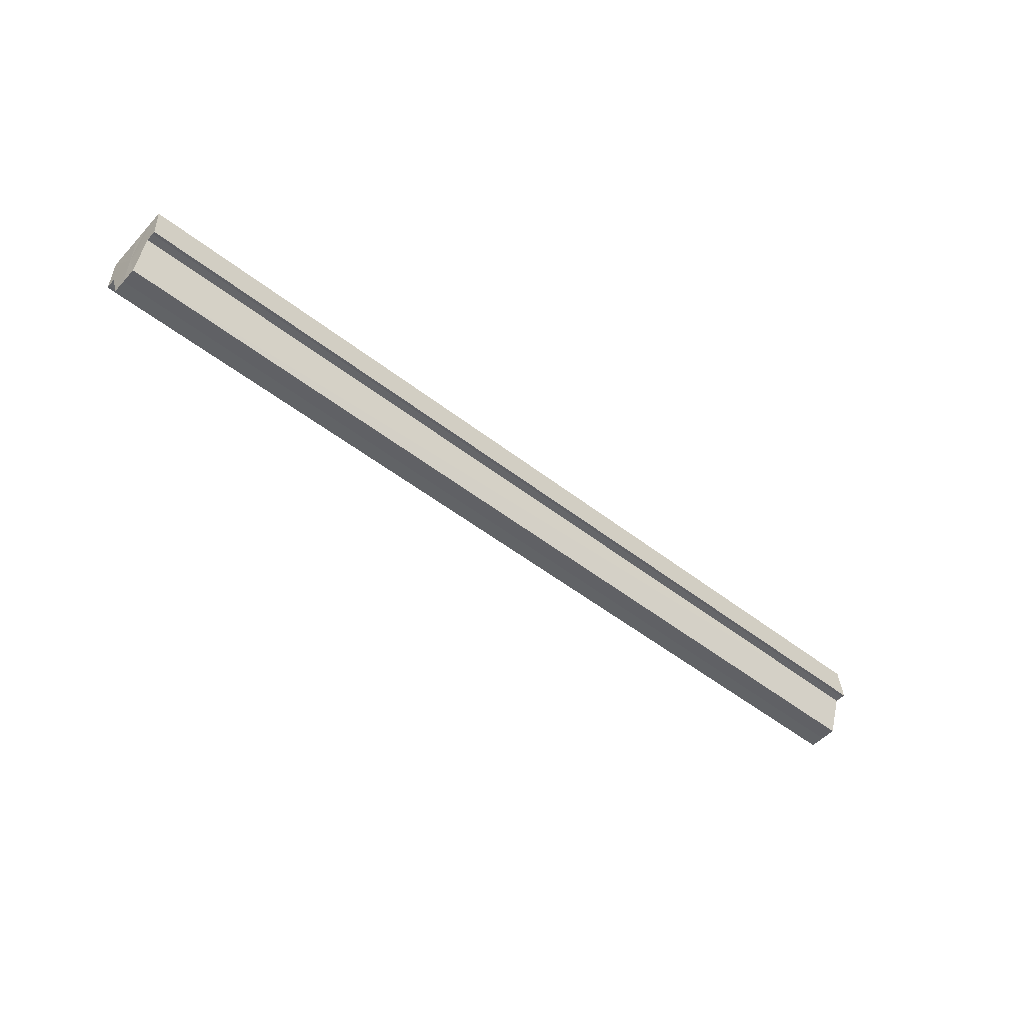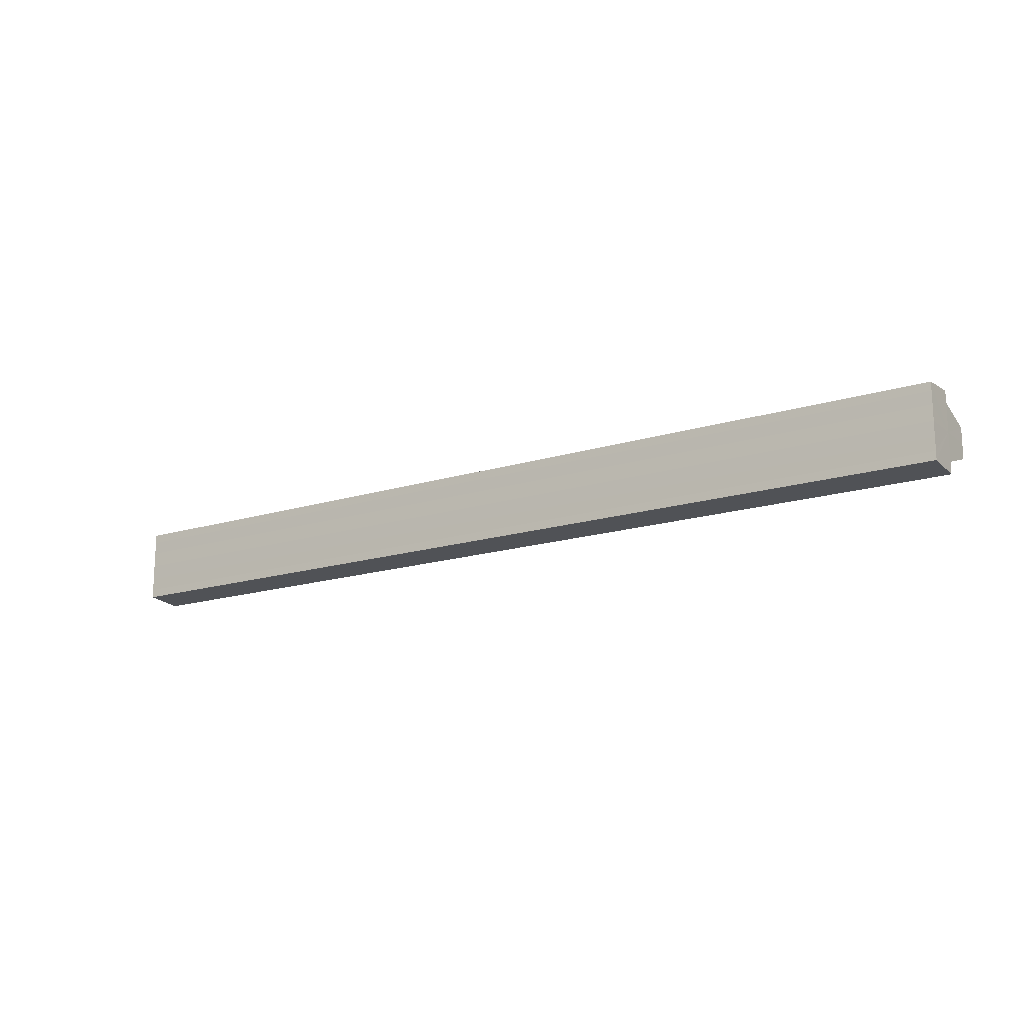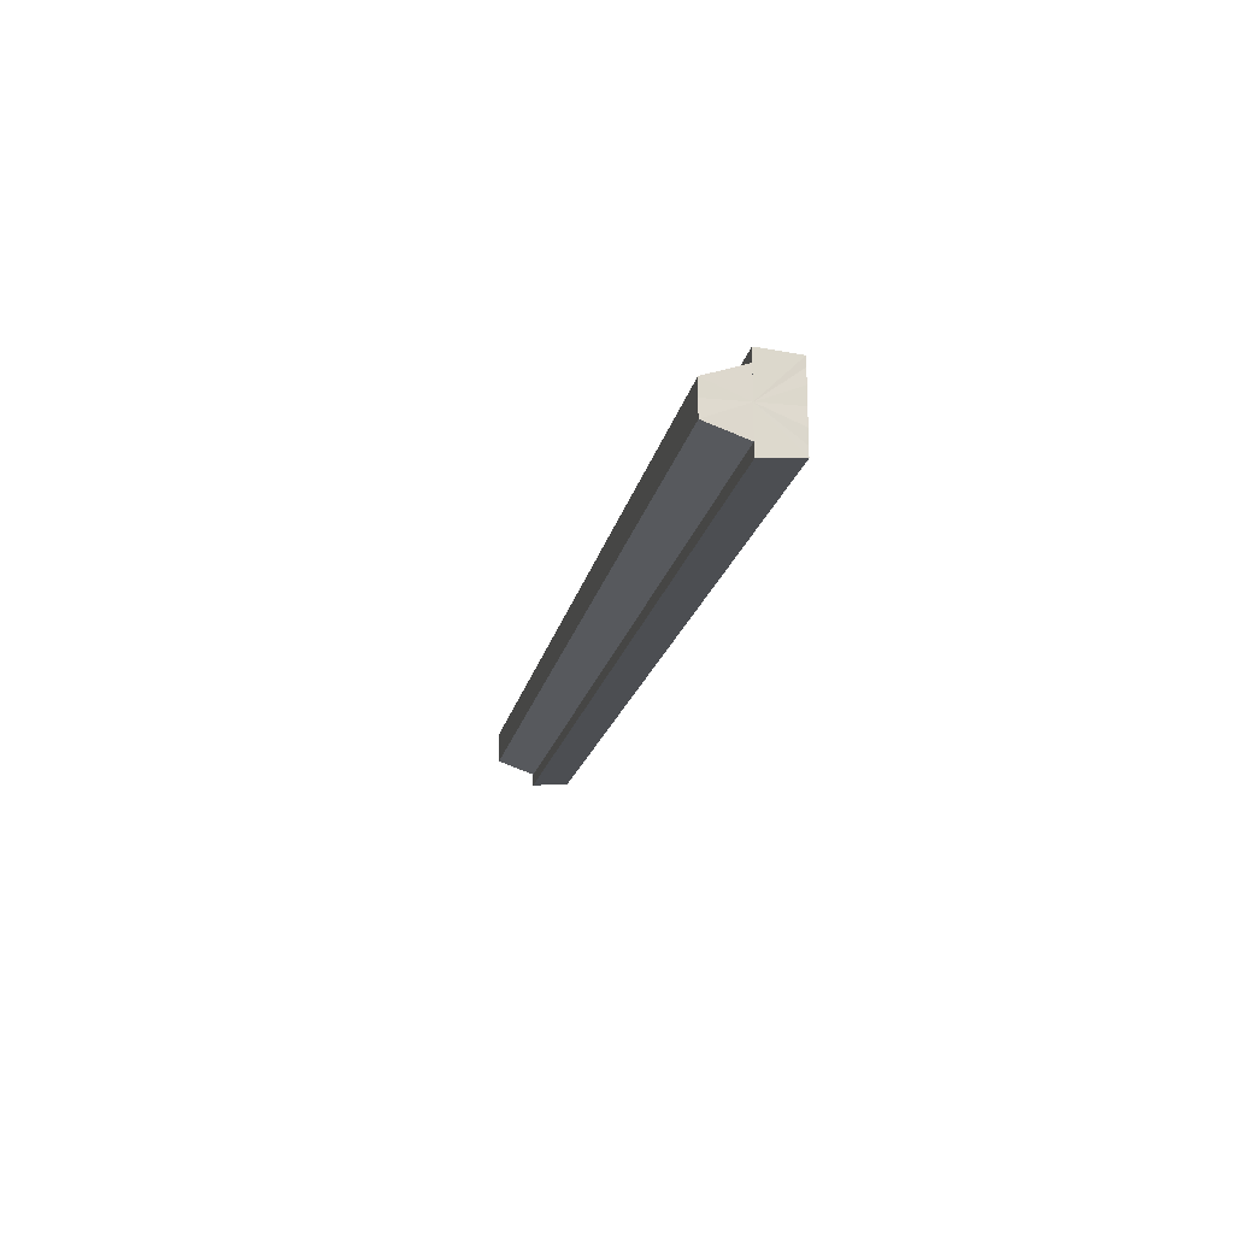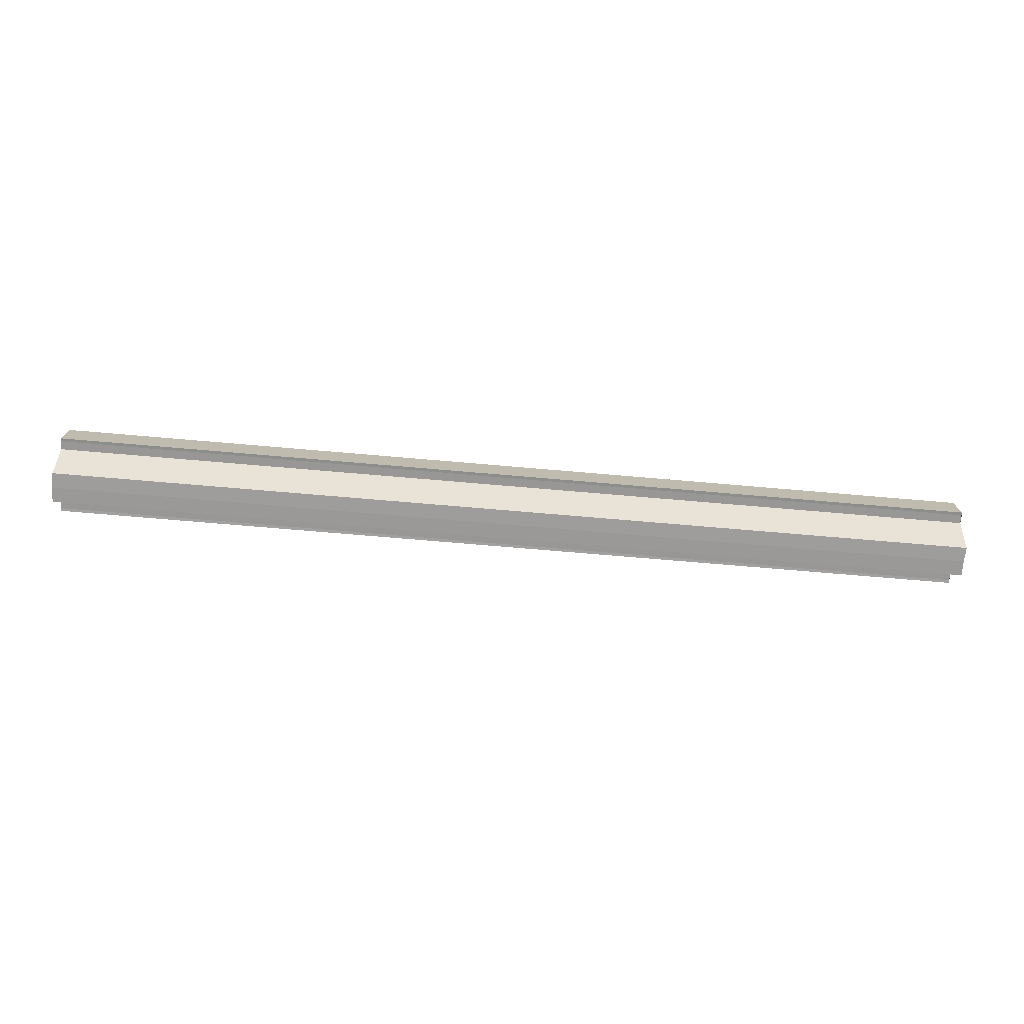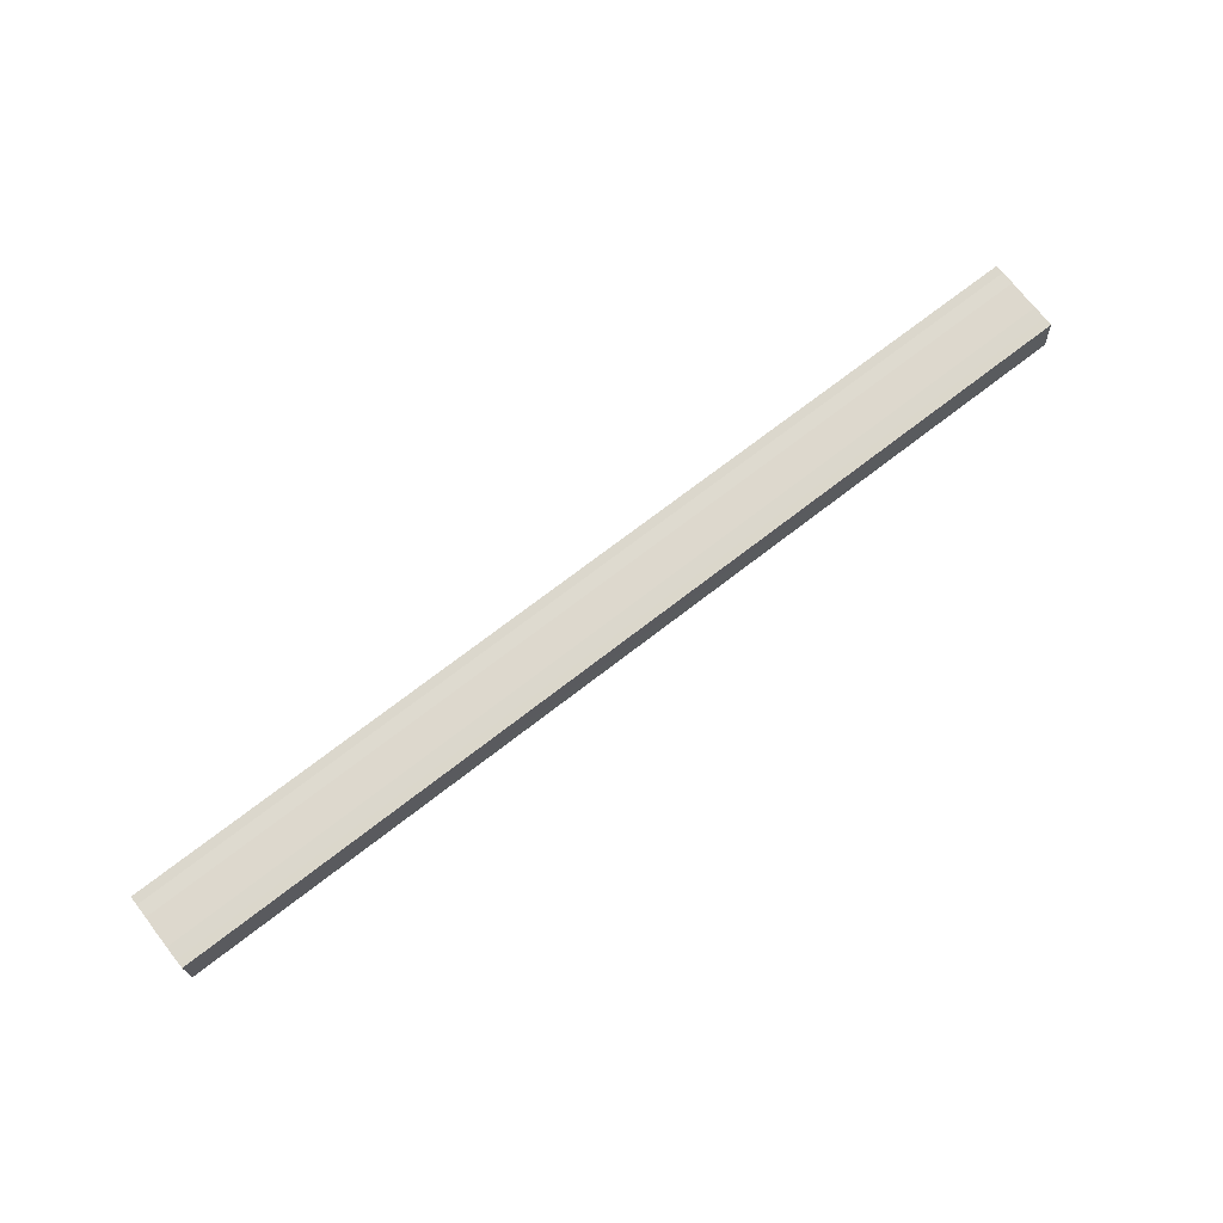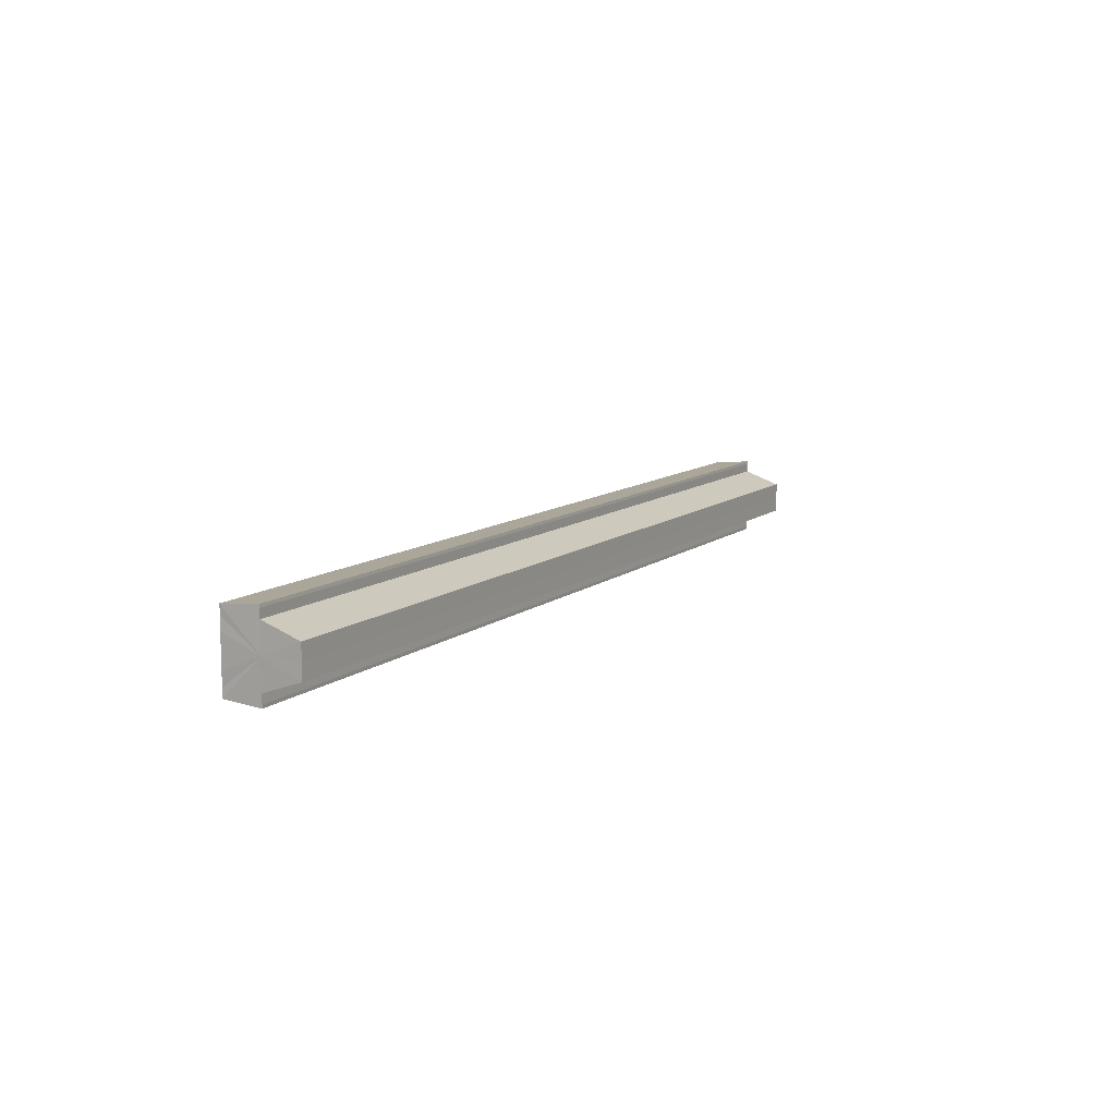
<metadata>
{"format":"obj","ext":"obj","renderer":"f3d","projection":"perspective","resolution":1024,"background":"white","views":[{"elev":-49.9,"azim":139.2,"up":"+Y"},{"elev":-16.6,"azim":-147.4,"up":"+Z"},{"elev":-17.9,"azim":79.0,"up":"+Z"},{"elev":-69.2,"azim":-5.0,"up":"+Y"},{"elev":72.3,"azim":142.3,"up":"+Y"},{"elev":10.2,"azim":-61.9,"up":"+Z"}]}
</metadata>
<code>
o 22997
v 2165 1874 9.806
v 2165 1874 9.805
v 2165 1874 9.806
v 2165 1874 9.805
v 2165 1874 9.805
v 2165 1874 9.795
v 2165 1874 9.806
v 2165 1874 9.803
v 2165 1874 9.799
v 2165 1874 9.795
v 2165 1874 9.791
v 2165 1874 9.787
v 2165 1874 9.805
v 2165 1874 9.806
v 2165 1874 9.785
v 2165 1874 9.787
v 2165 1874 9.785
v 2165 1874 9.784
v 2165 1874 9.791
v 2165 1874 9.787
v 2165 1874 9.785
v 2165 1874 9.784
v 2165 1874 9.785
v 2165 1874 9.784
v 2165 1874 9.795
v 2165 1874 9.791
v 2165 1874 9.799
v 2165 1874 9.795
v 2165 1874 9.803
v 2165 1874 9.799
v 2165 1874 9.805
v 2165 1874 9.803
v 2165 1874 9.805
v 2165 1874 9.803
v 2165 1874 9.799
v 2165 1874 9.803
v 2165 1874 9.795
v 2165 1874 9.799
v 2165 1874 9.791
v 2165 1874 9.795
v 2165 1874 9.787
v 2165 1874 9.791
v 2165 1874 9.785
v 2165 1874 9.787
v 2165 1874 9.784
v 2165 1874 9.785
v 2165 1874 9.784
v 2165 1874 9.784
v 2165 1874 9.785
v 2165 1874 9.787
v 2165 1874 9.787
v 2165 1874 9.787
v 2165 1874 9.791
v 2165 1874 9.795
v 2165 1874 9.791
v 2165 1874 9.799
v 2165 1874 9.795
v 2165 1874 9.803
v 2165 1874 9.799
v 2165 1874 9.787
v 2165 1874 9.791
v 2165 1874 9.791
v 2165 1874 9.795
v 2165 1874 9.795
v 2165 1874 9.799
v 2165 1874 9.799
v 2165 1874 9.803
v 2165 1874 9.803
v 2165 1874 9.805
v 2165 1874 9.803
v 2165 1874 9.806
v 2165 1874 9.791
v 2165 1874 9.787
v 2165 1874 9.795
v 2165 1874 9.799
v 2165 1874 9.803
v 2165 1874 9.795
v 2165 1874 9.805
v 2165 1874 9.803
v 2165 1874 9.799
v 2165 1874 9.795
v 2165 1874 9.791
v 2165 1874 9.787
v 2165 1874 9.785
v 2165 1874 9.784
v 2165 1874 9.799
v 2165 1874 9.803
v 2165 1874 9.795
v 2165 1874 9.791
v 2165 1874 9.787
f 1 2 3
f 3 4 5
f 6 4 7
f 6 8 4
f 6 9 8
f 6 10 9
f 6 11 10
f 6 12 11
f 13 7 14
f 6 15 12
f 16 15 17
f 6 18 15
f 19 20 16
f 21 18 22
f 23 24 21
f 25 26 19
f 27 28 25
f 29 30 27
f 31 32 29
f 33 34 31
f 34 35 36
f 35 37 38
f 37 39 40
f 39 41 42
f 41 43 44
f 45 46 47
f 48 46 49
f 46 50 49
f 49 50 51
f 52 53 51
f 53 54 55
f 54 56 57
f 56 58 59
f 60 61 62
f 62 63 64
f 64 65 66
f 66 67 68
f 67 69 70
f 70 69 13
f 69 71 13
f 6 72 73
f 6 74 72
f 6 75 74
f 6 76 75
f 77 14 78
f 77 78 79
f 77 79 80
f 77 80 81
f 77 81 82
f 77 82 83
f 77 83 84
f 77 84 85
f 77 86 87
f 77 88 86
f 77 89 88
f 77 90 89

</code>
